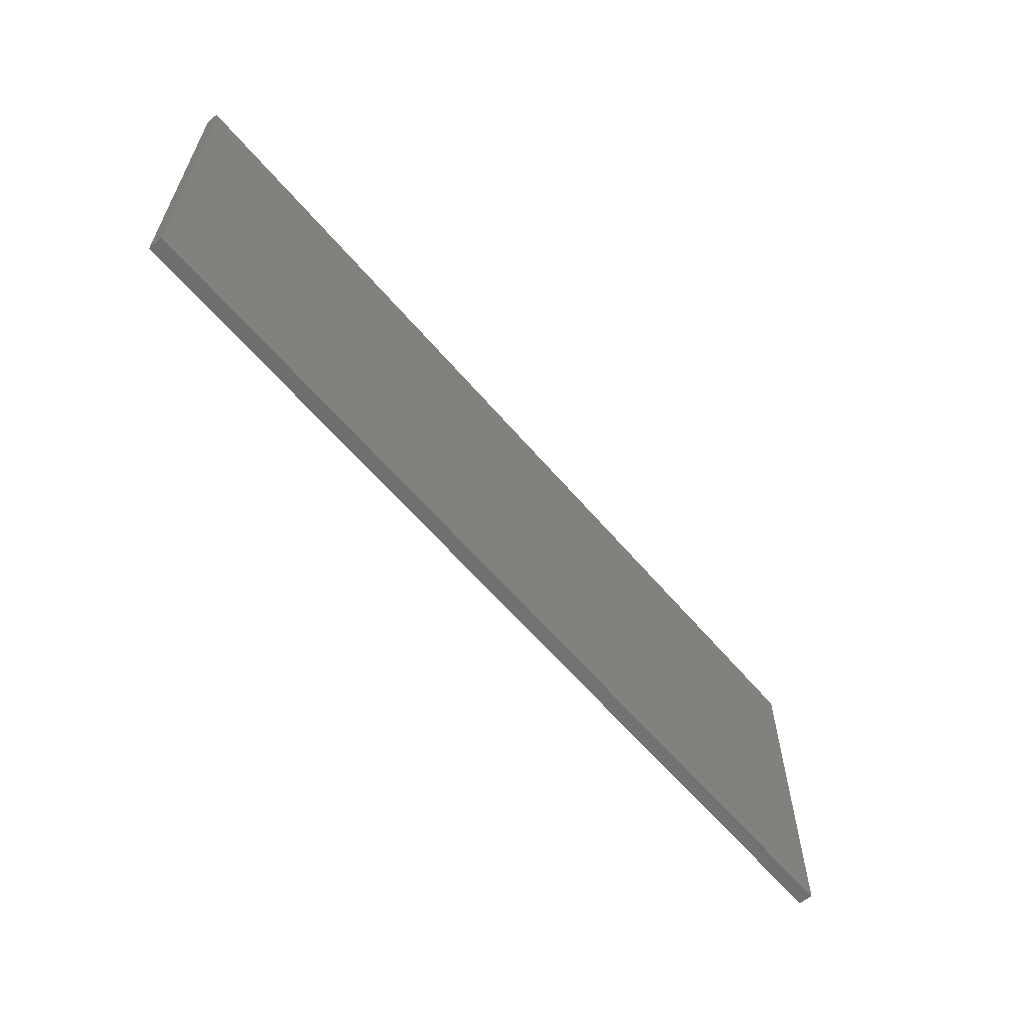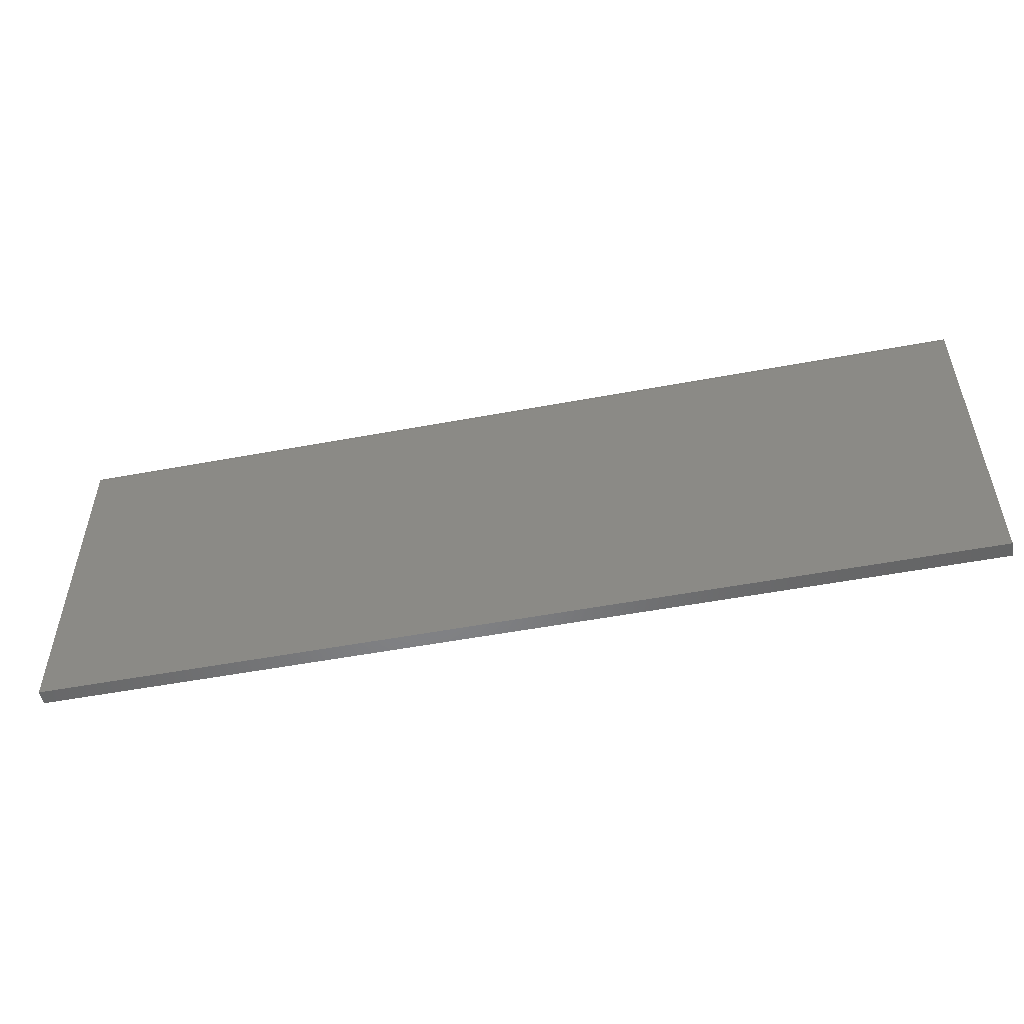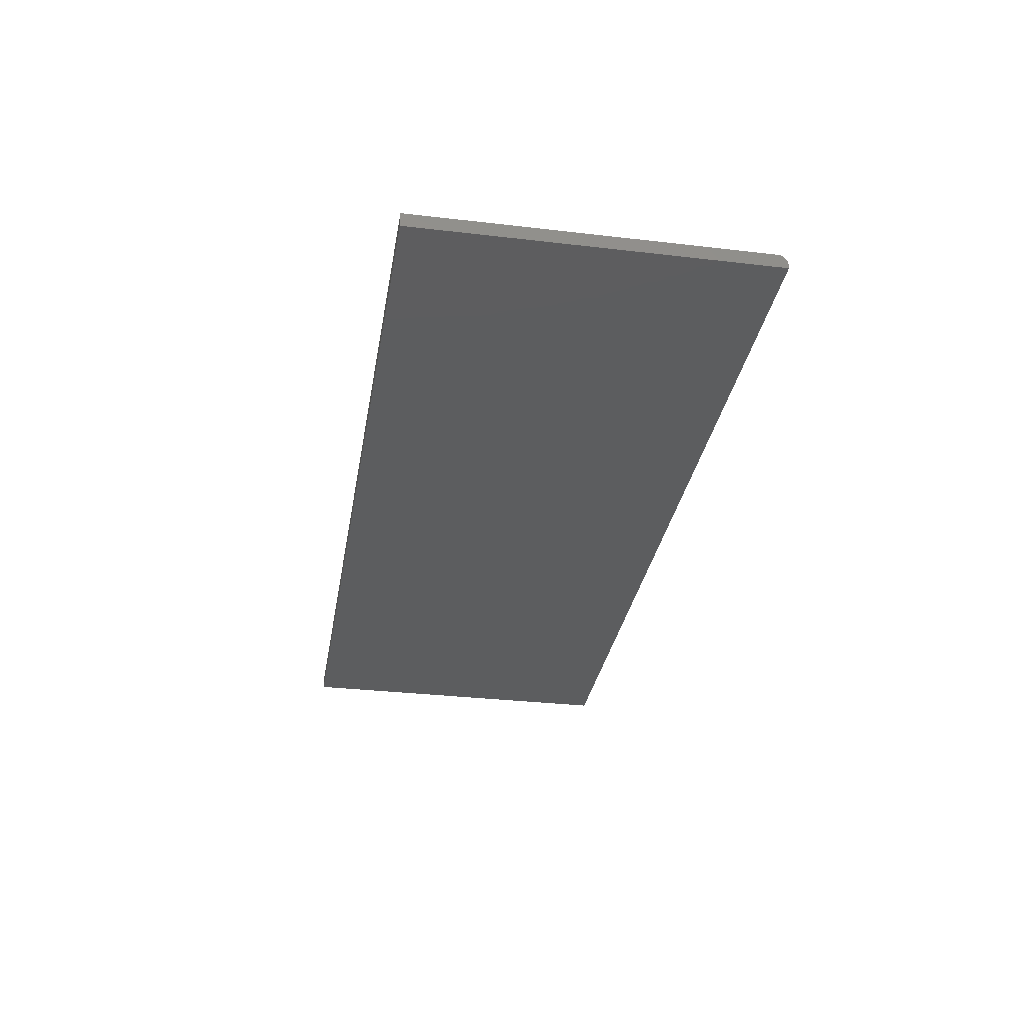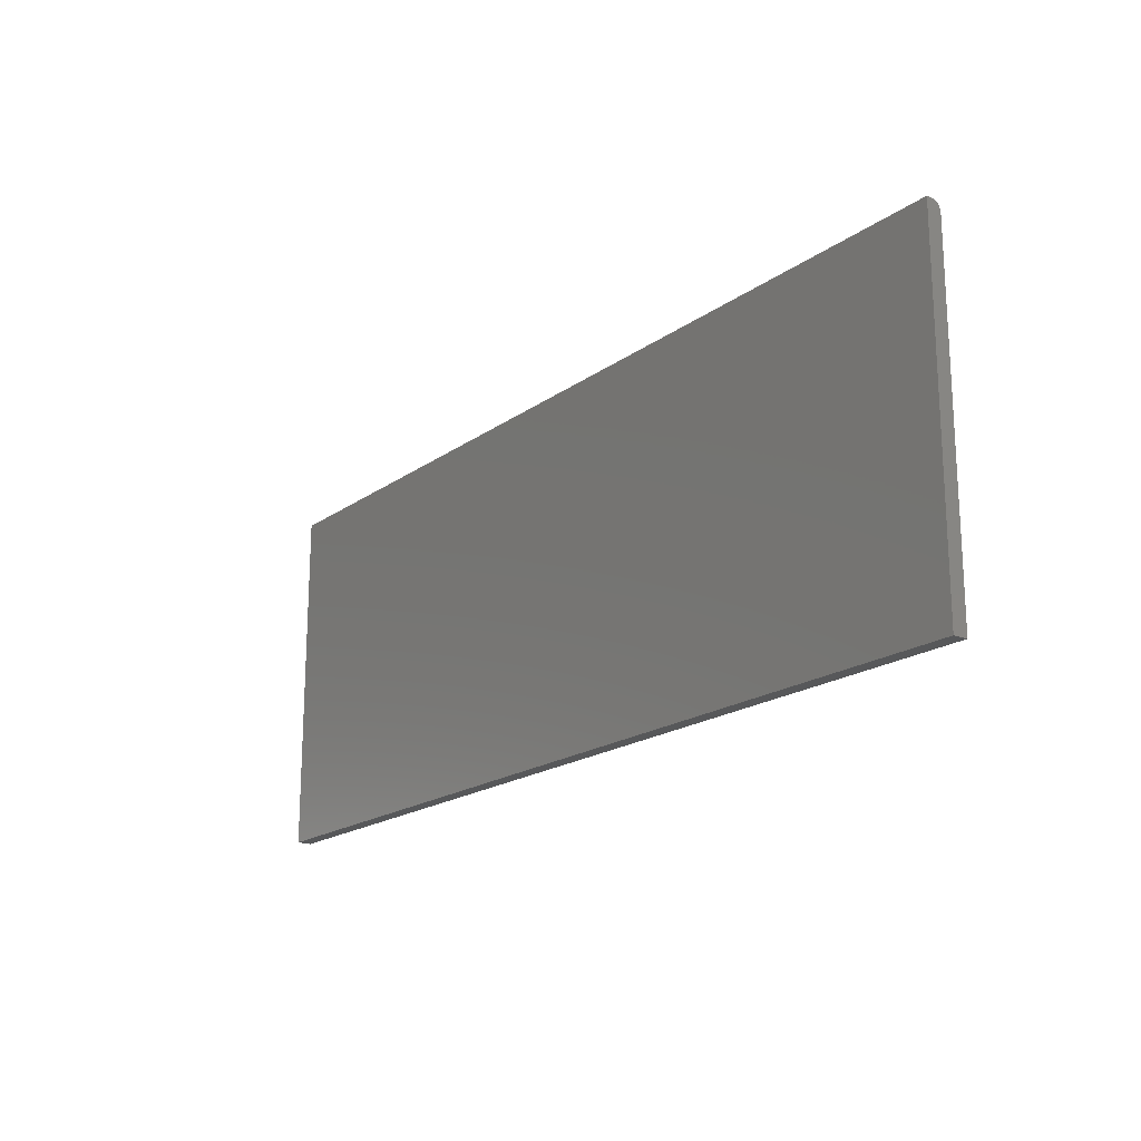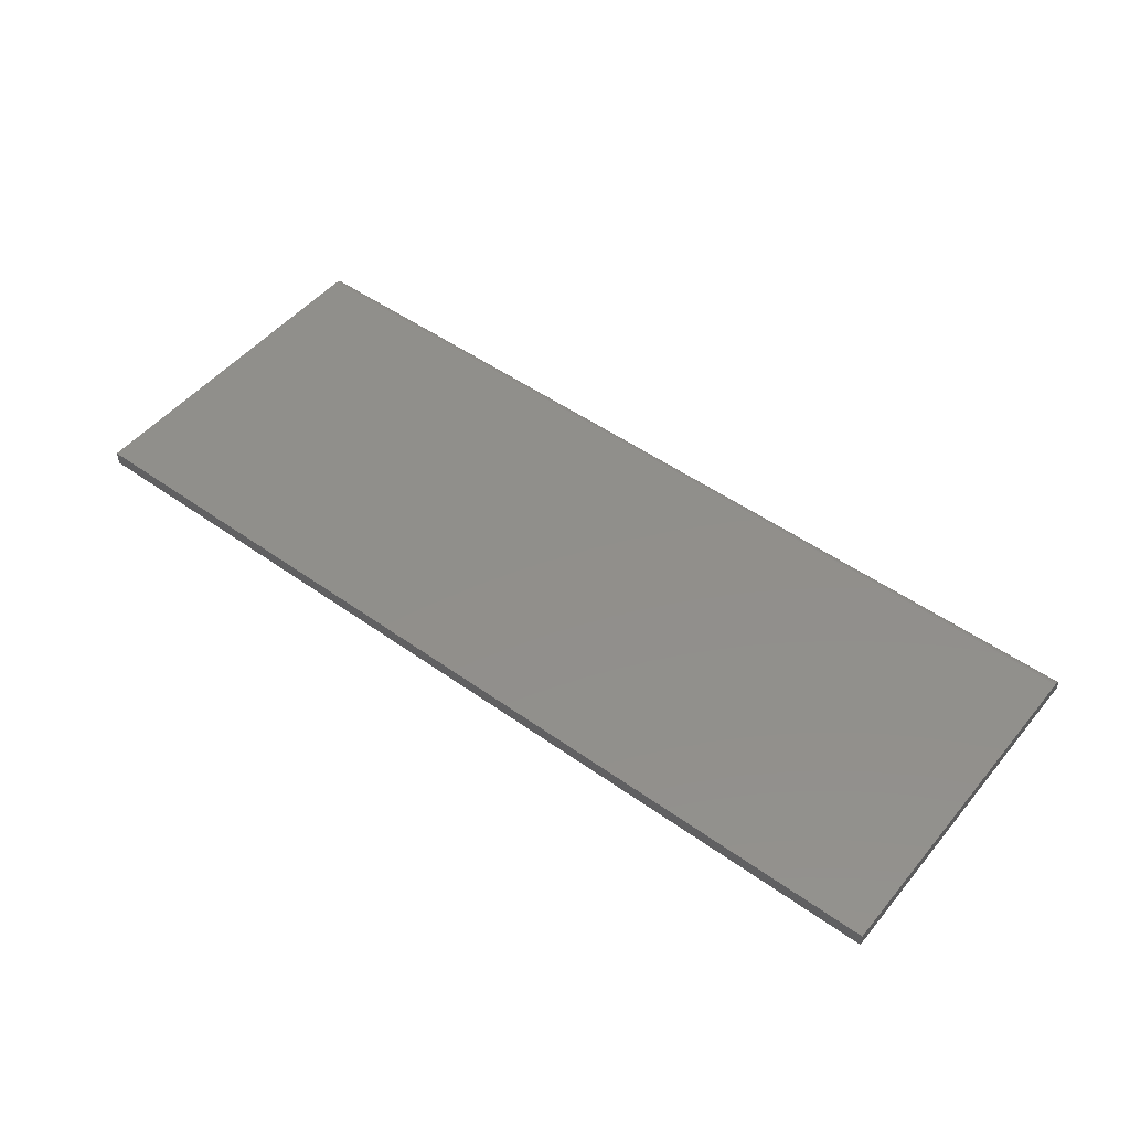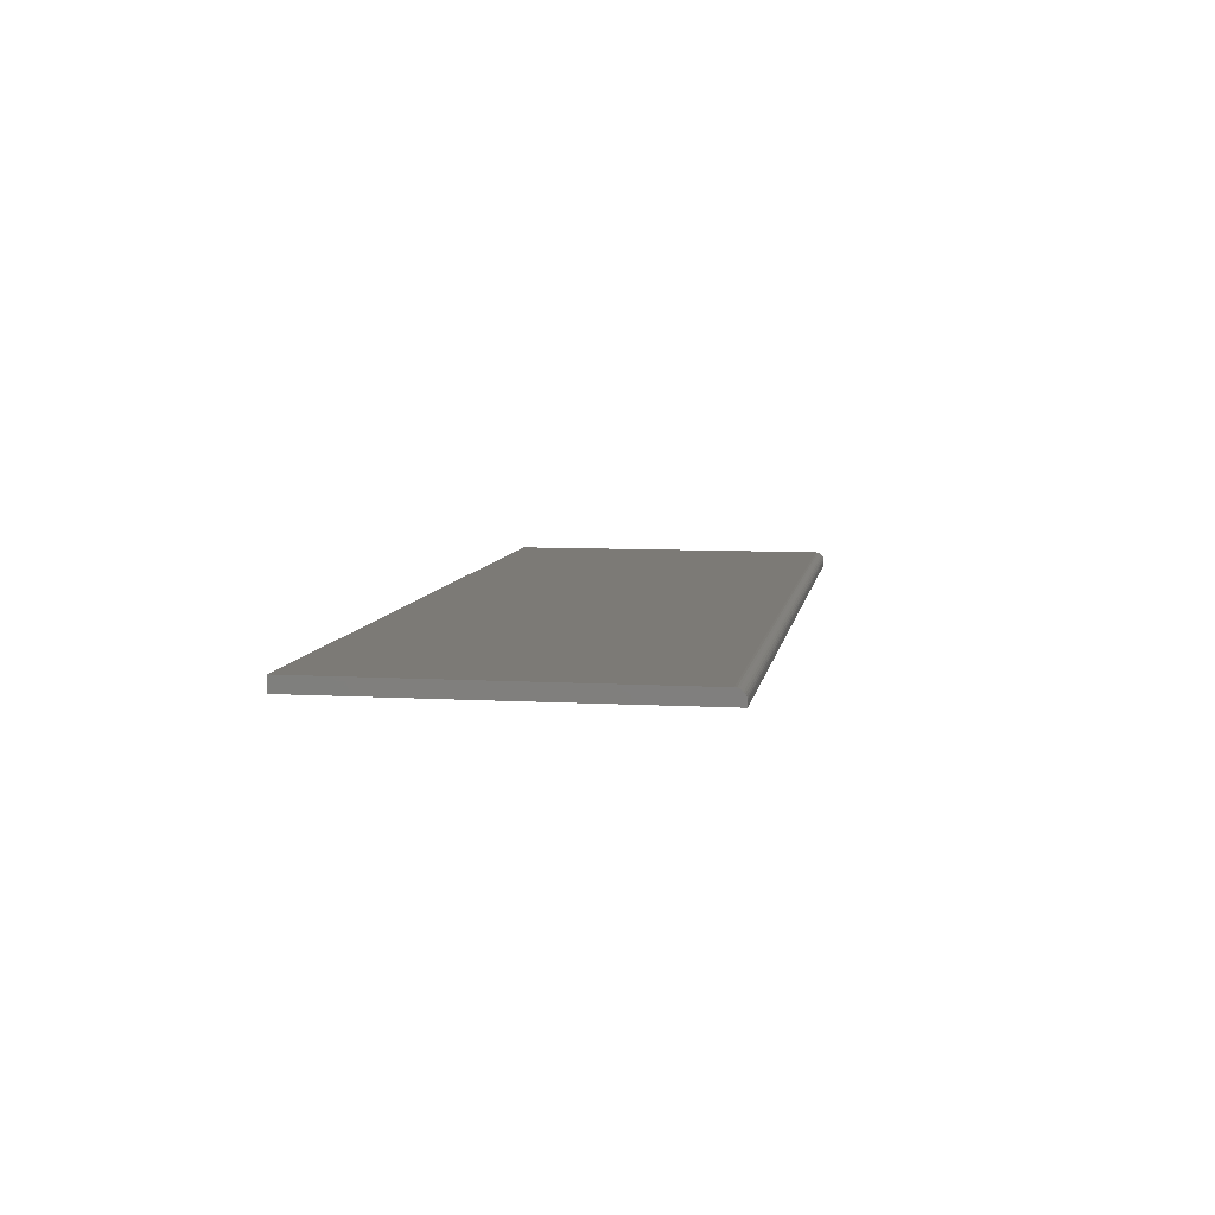
<metadata>
{"format":"stl","ext":"stl","renderer":"f3d","projection":"perspective","resolution":1024,"background":"white","views":[{"elev":-61.2,"azim":-49.8,"up":"+Y"},{"elev":-52.6,"azim":11.4,"up":"+Y"},{"elev":-31.7,"azim":80.6,"up":"+Z"},{"elev":-18.7,"azim":-126.9,"up":"+Y"},{"elev":50.0,"azim":38.1,"up":"+Z"},{"elev":7.5,"azim":99.3,"up":"+Z"}]}
</metadata>
<code>
# stl→obj: 24 verts, 44 faces
v -0.75 -0.2812 0.02344
v 0.75 -0.2812 0.02344
v -0.75 0.2715 0.02344
v 0.75 0.2715 0.02344
v -0.75 0.2872 0
v -0.75 0.2775 0.02225
v -0.75 0.2872 0.007812
v -0.75 -0.2812 0
v -0.75 0.2746 0.02314
v -0.75 0.2869 0.01086
v -0.75 0.2802 0.0208
v -0.75 0.2826 0.01886
v -0.75 0.2845 0.01649
v -0.75 0.286 0.01379
v 0.75 0.2872 0.007812
v 0.75 0.2872 0
v 0.75 0.2869 0.01086
v 0.75 0.286 0.01379
v 0.75 0.2826 0.01886
v 0.75 0.2845 0.01649
v 0.75 0.2802 0.0208
v 0.75 0.2775 0.02225
v 0.75 0.2746 0.02314
v 0.75 -0.2812 0
f 1 2 3
f 3 2 4
f 5 6 7
f 5 8 6
f 8 3 6
f 8 1 3
f 3 9 6
f 10 7 6
f 10 6 11
f 10 11 12
f 10 12 13
f 10 13 14
f 15 16 7
f 7 16 5
f 15 17 18
f 19 18 20
f 16 15 18
f 16 18 19
f 16 19 21
f 16 21 22
f 16 22 23
f 16 23 4
f 16 4 2
f 16 2 24
f 15 7 17
f 17 7 10
f 17 10 18
f 18 10 14
f 18 14 20
f 20 14 13
f 20 13 19
f 19 13 12
f 19 12 21
f 21 12 11
f 21 11 22
f 22 11 6
f 22 6 23
f 23 6 9
f 23 9 4
f 4 9 3
f 8 5 24
f 24 5 16
f 1 8 2
f 2 8 24

</code>
